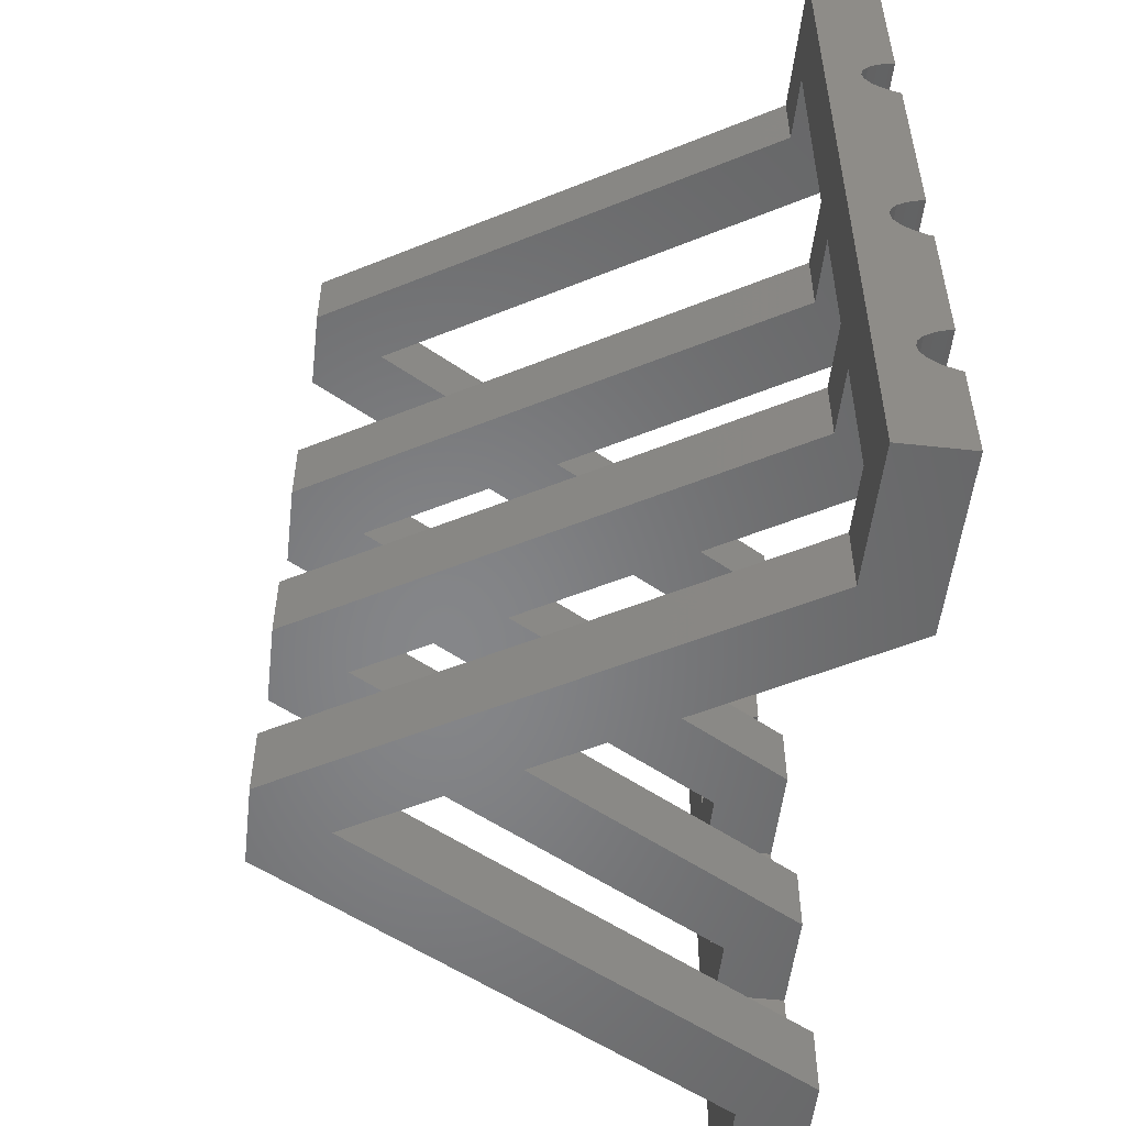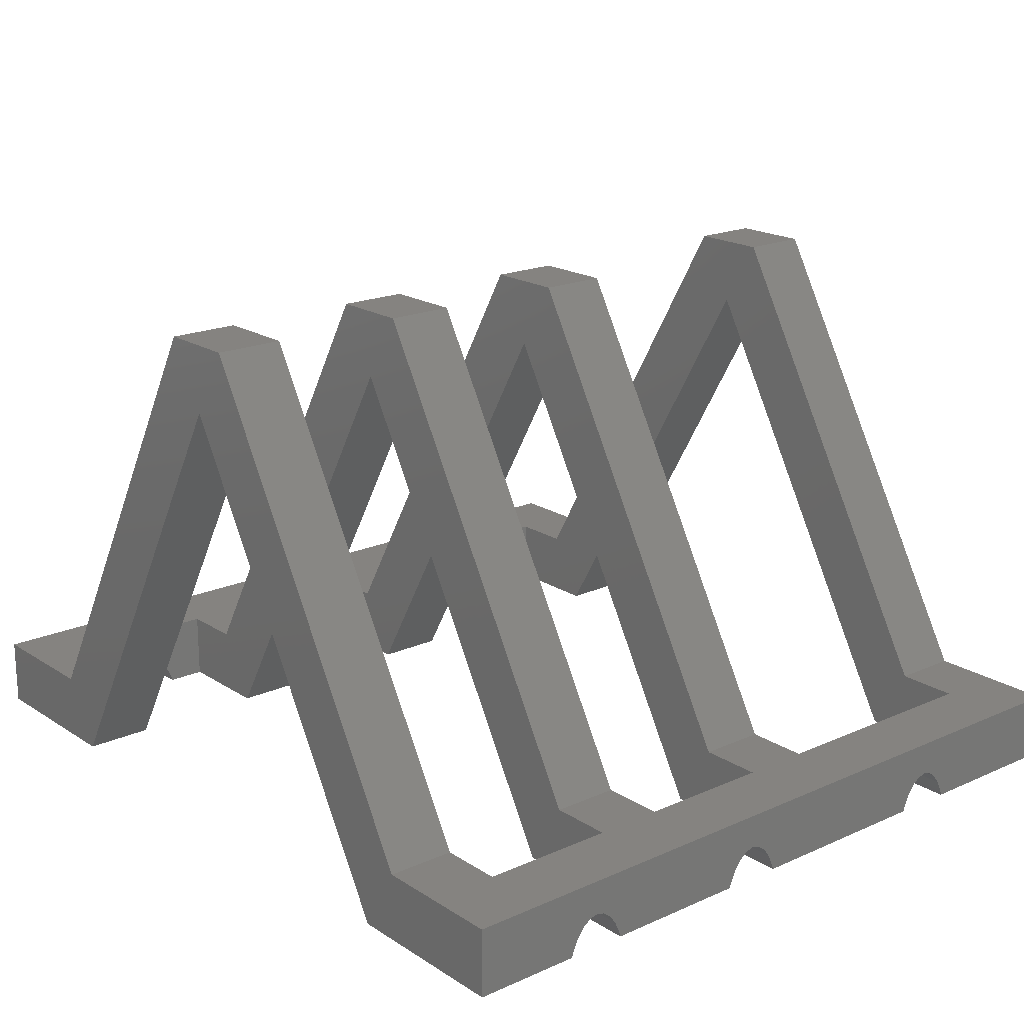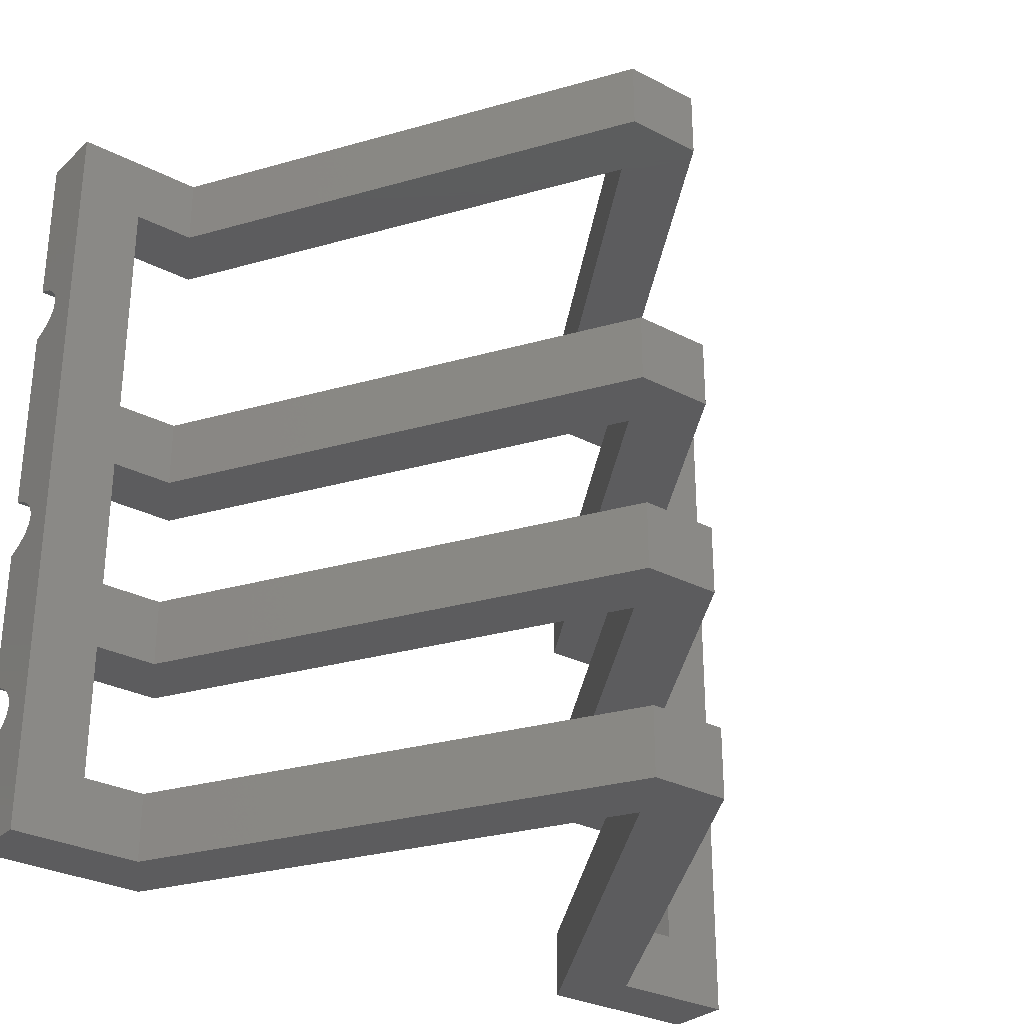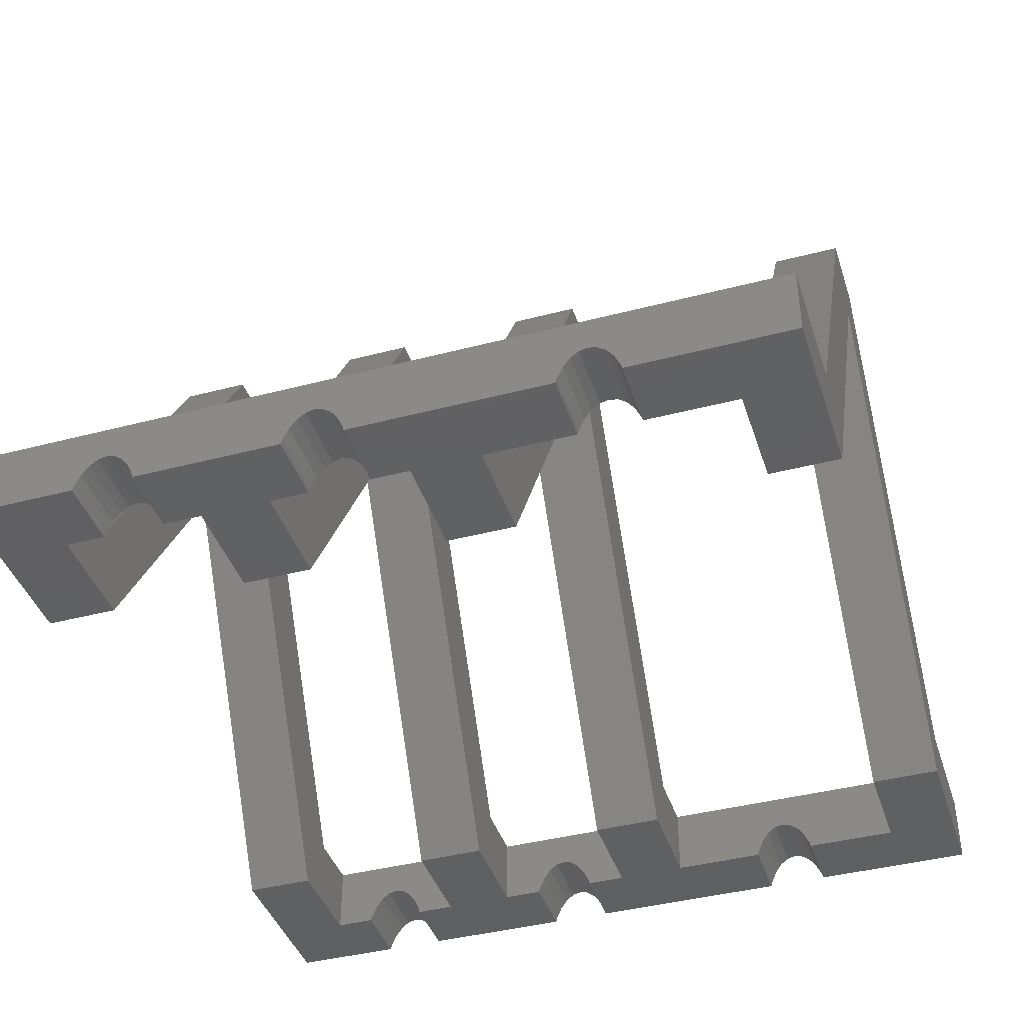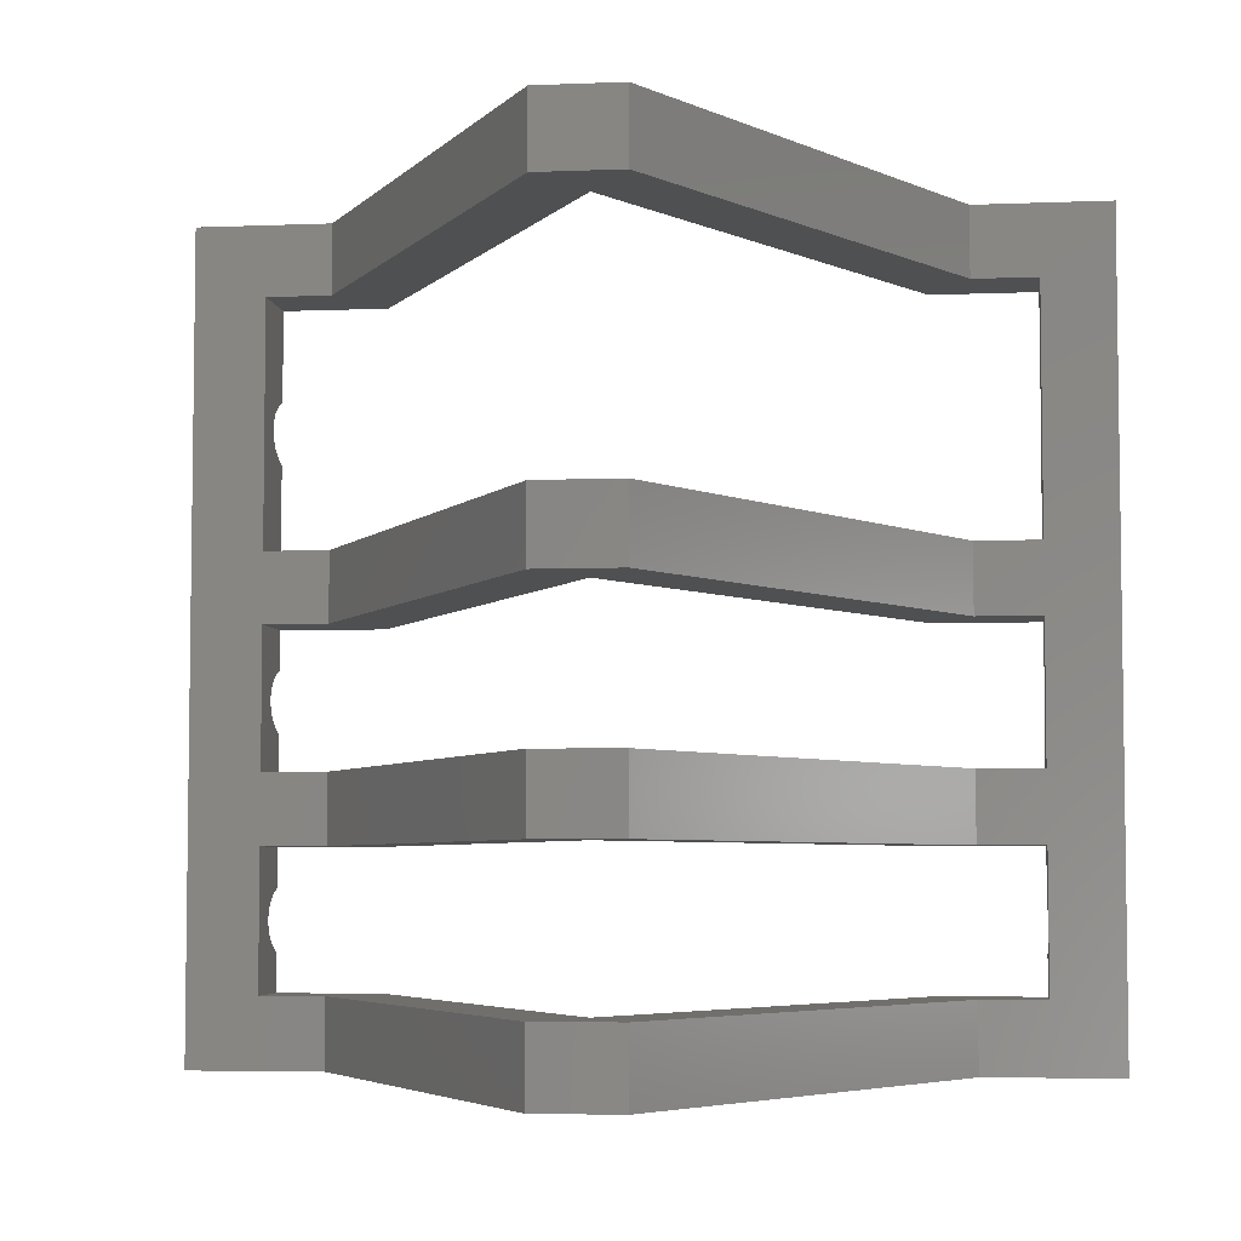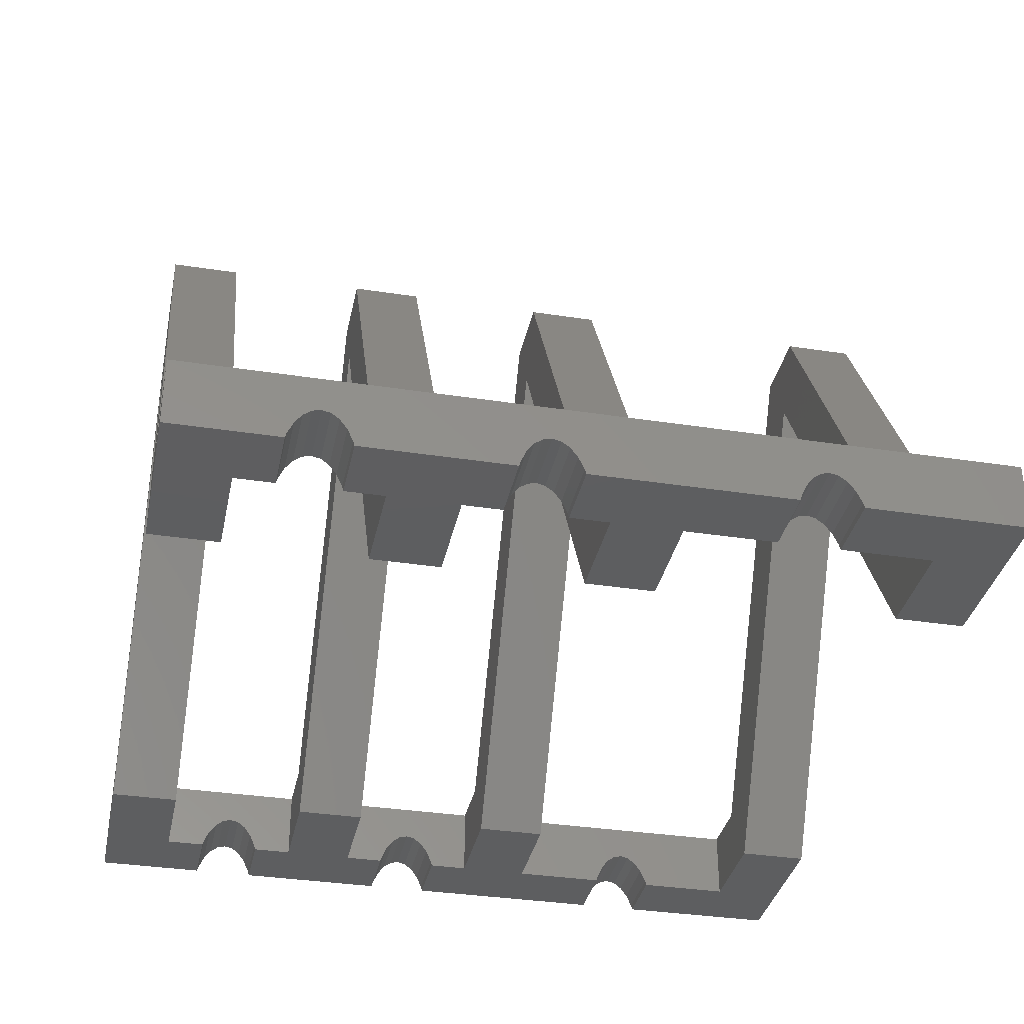
<metadata>
{"format":"stl","ext":"stl","renderer":"f3d","projection":"perspective","resolution":1024,"background":"white","views":[{"elev":-53.2,"azim":83.4,"up":"+Y"},{"elev":19.1,"azim":50.0,"up":"+Z"},{"elev":-29.7,"azim":-37.3,"up":"+Y"},{"elev":-41.4,"azim":107.6,"up":"+Z"},{"elev":-5.1,"azim":7.3,"up":"+Y"},{"elev":-35.1,"azim":78.4,"up":"+Z"}]}
</metadata>
<code>
# stl→obj: 236 verts, 480 faces
v -4.619 8 60
v 4.619 0 60
v 4.619 8 60
v -4.619 0 60
v 42 8 8
v 42 8 0
v 34.64 8 8
v 0 8 52
v 6.928 8 56
v -6.928 8 56
v 30.02 8 0
v -34.64 8 8
v -30.02 8 0
v -42 8 0
v -42 8 8
v -50 0 8
v -50 0 0
v -34.64 0 8
v 0 0 52
v -6.928 0 56
v 6.928 0 56
v -30.02 0 0
v 34.64 0 8
v 30.02 0 0
v 50 0 0
v 50 0 8
v -34.64 92 8
v -42 84 8
v -34.64 84 8
v -50 92 8
v -42 56 8
v -42 48 8
v -42 32 8
v -42 24 8
v -34.64 48 8
v -34.64 56 8
v -34.64 24 8
v -34.64 32 8
v -50 12.48 0
v -42 12.48 0
v -42 73.52 0
v -50 73.52 0
v -42 84 0
v -30.02 92 0
v -30.02 84 0
v -50 92 0
v -50 19.52 0
v -42 24 0
v -42 19.52 0
v -42 32 0
v -50 36.48 0
v -42 36.48 0
v -30.02 32 0
v -30.02 24 0
v -50 43.52 0
v -42 48 0
v -42 43.52 0
v -42 56 0
v -50 66.48 0
v -42 66.48 0
v -30.02 56 0
v -30.02 48 0
v -50 73.37 0.5445
v -50 72.72 1.988
v -50 71.91 3.084
v -50 70.98 3.768
v -50 70 4
v -50 66.63 0.5445
v -50 43.37 0.5445
v -50 67.28 1.988
v -50 42.72 1.988
v -50 68.09 3.084
v -50 41.91 3.084
v -50 69.02 3.768
v -50 40.98 3.768
v -50 40 4
v -50 36.63 0.5445
v -50 19.37 0.5445
v -50 37.28 1.988
v -50 18.72 1.988
v -50 38.09 3.084
v -50 17.91 3.084
v -50 39.02 3.768
v -50 16.98 3.768
v -50 16 4
v -50 12.63 0.5445
v -50 13.28 1.988
v -50 14.09 3.084
v -50 15.02 3.768
v -4.619 32 60
v 4.619 24 60
v 4.619 32 60
v -4.619 24 60
v 42 32 8
v 42 32 0
v 34.64 32 8
v 0 32 52
v 6.928 32 56
v -6.928 32 56
v 30.02 32 0
v 0 24 52
v -6.928 24 56
v 6.928 24 56
v 34.64 24 8
v 30.02 24 0
v 42 24 0
v 42 24 8
v -4.619 56 60
v 4.619 48 60
v 4.619 56 60
v -4.619 48 60
v 42 56 8
v 42 56 0
v 34.64 56 8
v 0 56 52
v 6.928 56 56
v -6.928 56 56
v 30.02 56 0
v 0 48 52
v -6.928 48 56
v 6.928 48 56
v 34.64 48 8
v 30.02 48 0
v 42 48 0
v 42 48 8
v -4.619 92 60
v 4.619 84 60
v 4.619 92 60
v -4.619 84 60
v 50 92 8
v 50 92 0
v 34.64 92 8
v 0 92 52
v 6.928 92 56
v -6.928 92 56
v 30.02 92 0
v 0 84 52
v -6.928 84 56
v 6.928 84 56
v 34.64 84 8
v 30.02 84 0
v 42 84 0
v 42 84 8
v -42 17.91 3.084
v -42 18.72 1.988
v -42 15.02 3.768
v -42 14.09 3.084
v -42 19.37 0.5445
v -42 16.98 3.768
v -42 16 4
v -42 13.28 1.988
v -42 12.63 0.5445
v -42 41.91 3.084
v -42 42.72 1.988
v -42 40.98 3.768
v -42 39.02 3.768
v -42 38.09 3.084
v -42 43.37 0.5445
v -42 36.63 0.5445
v -42 40 4
v -42 37.28 1.988
v -42 71.91 3.084
v -42 72.72 1.988
v -42 67.28 1.988
v -42 68.09 3.084
v -42 66.63 0.5445
v -42 70.98 3.768
v -42 73.37 0.5445
v -42 69.02 3.768
v -42 70 4
v 50 12.48 0
v 42 12.48 0
v 50 73.52 0
v 42 73.52 0
v 50 19.52 0
v 42 19.52 0
v 50 36.48 0
v 42 36.48 0
v 50 43.52 0
v 42 43.52 0
v 50 66.48 0
v 42 66.48 0
v 50 73.37 0.5445
v 50 72.72 1.988
v 50 71.91 3.084
v 50 70.98 3.768
v 50 70 4
v 50 66.63 0.5445
v 50 43.37 0.5445
v 50 67.28 1.988
v 50 42.72 1.988
v 50 68.09 3.084
v 50 41.91 3.084
v 50 69.02 3.768
v 50 40.98 3.768
v 50 40 4
v 50 36.63 0.5445
v 50 19.37 0.5445
v 50 37.28 1.988
v 50 18.72 1.988
v 50 38.09 3.084
v 50 17.91 3.084
v 50 39.02 3.768
v 50 16.98 3.768
v 50 16 4
v 50 15.02 3.768
v 50 14.09 3.084
v 50 13.28 1.988
v 50 12.63 0.5445
v 42 18.72 1.988
v 42 17.91 3.084
v 42 14.09 3.084
v 42 15.02 3.768
v 42 19.37 0.5445
v 42 16 4
v 42 16.98 3.768
v 42 13.28 1.988
v 42 12.63 0.5445
v 42 42.72 1.988
v 42 41.91 3.084
v 42 40.98 3.768
v 42 38.09 3.084
v 42 39.02 3.768
v 42 43.37 0.5445
v 42 36.63 0.5445
v 42 40 4
v 42 37.28 1.988
v 42 72.72 1.988
v 42 71.91 3.084
v 42 68.09 3.084
v 42 67.28 1.988
v 42 66.63 0.5445
v 42 70.98 3.768
v 42 73.37 0.5445
v 42 69.02 3.768
v 42 70 4
f 1 2 3
f 2 1 4
f 5 6 7
f 8 3 9
f 3 8 1
f 1 8 10
f 7 8 9
f 7 11 8
f 11 7 6
f 8 12 10
f 13 12 8
f 14 12 13
f 12 14 15
f 16 17 18
f 19 4 20
f 4 19 2
f 2 19 21
f 18 19 20
f 18 22 19
f 22 18 17
f 19 23 21
f 24 23 19
f 25 23 24
f 23 25 26
f 20 1 10
f 1 20 4
f 18 10 12
f 10 18 20
f 19 13 8
f 13 19 22
f 27 28 29
f 30 31 28
f 31 30 32
f 16 32 30
f 32 16 33
f 33 16 34
f 30 28 27
f 31 35 36
f 35 31 32
f 33 37 38
f 37 33 34
f 15 18 12
f 15 16 18
f 34 16 15
f 22 14 13
f 17 14 22
f 39 14 17
f 14 39 40
f 41 42 43
f 43 44 45
f 43 46 44
f 46 43 42
f 47 48 49
f 48 47 50
f 51 50 47
f 50 51 52
f 48 53 54
f 53 48 50
f 55 56 57
f 56 55 58
f 59 58 55
f 58 59 60
f 56 61 62
f 61 56 58
f 63 46 42
f 46 63 30
f 64 30 63
f 65 30 64
f 66 30 65
f 67 30 66
f 55 68 59
f 69 68 55
f 68 69 70
f 71 70 69
f 70 71 72
f 73 72 71
f 72 73 74
f 75 74 73
f 74 75 67
f 76 67 75
f 67 76 30
f 47 77 51
f 78 77 47
f 77 78 79
f 80 79 78
f 79 80 81
f 82 81 80
f 81 82 83
f 84 83 82
f 83 84 76
f 85 76 84
f 16 76 85
f 17 86 39
f 16 86 17
f 86 16 87
f 87 16 88
f 76 16 30
f 89 16 85
f 88 16 89
f 90 91 92
f 91 90 93
f 94 95 96
f 97 92 98
f 92 97 90
f 90 97 99
f 96 97 98
f 96 100 97
f 100 96 95
f 97 38 99
f 53 38 97
f 50 38 53
f 38 50 33
f 34 48 37
f 101 93 102
f 93 101 91
f 91 101 103
f 37 101 102
f 37 54 101
f 54 37 48
f 101 104 103
f 105 104 101
f 106 104 105
f 104 106 107
f 102 90 99
f 90 102 93
f 37 99 38
f 99 37 102
f 101 53 97
f 53 101 54
f 108 109 110
f 109 108 111
f 112 113 114
f 115 110 116
f 110 115 108
f 108 115 117
f 114 115 116
f 114 118 115
f 118 114 113
f 115 36 117
f 61 36 115
f 58 36 61
f 36 58 31
f 32 56 35
f 119 111 120
f 111 119 109
f 109 119 121
f 35 119 120
f 35 62 119
f 62 35 56
f 119 122 121
f 123 122 119
f 124 122 123
f 122 124 125
f 120 108 117
f 108 120 111
f 35 117 36
f 117 35 120
f 119 61 115
f 61 119 62
f 126 127 128
f 127 126 129
f 130 131 132
f 133 128 134
f 128 133 126
f 126 133 135
f 132 133 134
f 132 136 133
f 136 132 131
f 133 27 135
f 44 27 133
f 46 27 44
f 27 46 30
f 28 43 29
f 137 129 138
f 129 137 127
f 127 137 139
f 29 137 138
f 29 45 137
f 45 29 43
f 137 140 139
f 141 140 137
f 142 140 141
f 140 142 143
f 138 126 135
f 126 138 129
f 29 135 27
f 135 29 138
f 137 44 133
f 44 137 45
f 80 144 82
f 144 80 145
f 88 146 147
f 146 88 89
f 78 145 80
f 145 78 148
f 85 149 150
f 149 85 84
f 89 150 146
f 150 89 85
f 151 88 147
f 88 151 87
f 47 148 78
f 148 47 49
f 84 144 149
f 144 84 82
f 152 87 151
f 87 152 86
f 40 86 152
f 86 40 39
f 71 153 73
f 153 71 154
f 75 153 155
f 153 75 73
f 81 156 157
f 156 81 83
f 69 154 71
f 154 69 158
f 52 77 159
f 77 52 51
f 76 155 160
f 155 76 75
f 159 79 161
f 79 159 77
f 161 81 157
f 81 161 79
f 83 160 156
f 160 83 76
f 55 158 69
f 158 55 57
f 64 162 65
f 162 64 163
f 164 72 165
f 72 164 70
f 166 70 164
f 70 166 68
f 66 162 167
f 162 66 65
f 63 163 64
f 163 63 168
f 60 68 166
f 68 60 59
f 72 169 165
f 169 72 74
f 42 168 63
f 168 42 41
f 74 170 169
f 170 74 67
f 67 167 170
f 167 67 66
f 145 48 34
f 48 148 49
f 48 145 148
f 34 144 145
f 34 149 144
f 34 150 149
f 15 150 34
f 150 15 146
f 15 147 146
f 15 151 147
f 14 151 15
f 151 14 152
f 152 14 40
f 154 56 32
f 56 158 57
f 56 154 158
f 32 153 154
f 32 155 153
f 32 160 155
f 33 160 32
f 160 33 156
f 33 157 156
f 33 161 157
f 50 161 33
f 161 50 159
f 159 50 52
f 163 43 28
f 43 168 41
f 43 163 168
f 28 162 163
f 28 167 162
f 28 170 167
f 31 170 28
f 170 31 169
f 31 165 169
f 31 164 165
f 58 164 31
f 164 58 166
f 166 58 60
f 2 9 3
f 9 2 21
f 21 7 9
f 7 21 23
f 24 8 11
f 8 24 19
f 96 107 94
f 107 96 104
f 114 125 112
f 125 114 122
f 112 130 143
f 132 143 130
f 143 132 140
f 125 130 112
f 130 125 26
f 94 26 125
f 107 26 94
f 5 26 107
f 23 5 7
f 5 23 26
f 25 6 171
f 24 6 25
f 6 24 11
f 171 6 172
f 142 173 174
f 173 142 131
f 136 142 141
f 142 136 131
f 105 95 106
f 95 105 100
f 106 175 176
f 175 106 177
f 95 177 106
f 177 95 178
f 123 113 124
f 113 123 118
f 124 179 180
f 113 179 124
f 179 113 181
f 181 113 182
f 183 131 130
f 131 183 173
f 130 184 183
f 130 185 184
f 130 186 185
f 130 187 186
f 188 179 181
f 189 188 190
f 191 190 192
f 193 192 194
f 195 194 187
f 196 187 130
f 188 189 179
f 190 191 189
f 192 193 191
f 194 195 193
f 187 196 195
f 197 175 177
f 198 197 199
f 200 199 201
f 202 201 203
f 204 203 196
f 197 198 175
f 199 200 198
f 201 202 200
f 26 196 130
f 203 204 202
f 196 205 204
f 196 26 205
f 26 206 205
f 26 207 206
f 26 208 207
f 26 209 208
f 25 209 26
f 209 25 171
f 91 98 92
f 98 91 103
f 103 96 98
f 96 103 104
f 105 97 100
f 97 105 101
f 109 116 110
f 116 109 121
f 121 114 116
f 114 121 122
f 123 115 118
f 115 123 119
f 127 134 128
f 134 127 139
f 139 132 134
f 132 139 140
f 141 133 136
f 133 141 137
f 210 202 211
f 202 210 200
f 212 206 207
f 206 212 213
f 214 200 210
f 200 214 198
f 215 204 205
f 204 215 216
f 213 205 206
f 205 213 215
f 208 212 207
f 212 208 217
f 176 198 214
f 198 176 175
f 216 202 204
f 202 216 211
f 209 217 208
f 217 209 218
f 171 218 209
f 218 171 172
f 219 193 220
f 193 219 191
f 221 193 195
f 193 221 220
f 222 203 201
f 203 222 223
f 224 191 219
f 191 224 189
f 177 225 197
f 225 177 178
f 226 195 196
f 195 226 221
f 197 227 199
f 227 197 225
f 199 222 201
f 222 199 227
f 223 196 203
f 196 223 226
f 180 189 224
f 189 180 179
f 228 185 229
f 185 228 184
f 190 230 192
f 230 190 231
f 188 231 190
f 231 188 232
f 233 185 186
f 185 233 229
f 234 184 228
f 184 234 183
f 181 232 188
f 232 181 182
f 230 194 192
f 194 230 235
f 174 183 234
f 183 174 173
f 235 187 194
f 187 235 236
f 236 186 187
f 186 236 233
f 214 106 176
f 210 106 214
f 106 210 107
f 211 107 210
f 216 107 211
f 215 107 216
f 5 215 213
f 6 218 172
f 6 217 218
f 5 217 6
f 217 5 212
f 215 5 107
f 212 5 213
f 224 124 180
f 219 124 224
f 124 219 125
f 220 125 219
f 221 125 220
f 226 125 221
f 94 226 223
f 95 225 178
f 95 227 225
f 94 227 95
f 227 94 222
f 226 94 125
f 222 94 223
f 234 142 174
f 228 142 234
f 142 228 143
f 229 143 228
f 233 143 229
f 236 143 233
f 112 236 235
f 113 232 182
f 113 231 232
f 112 231 113
f 231 112 230
f 236 112 143
f 230 112 235

</code>
